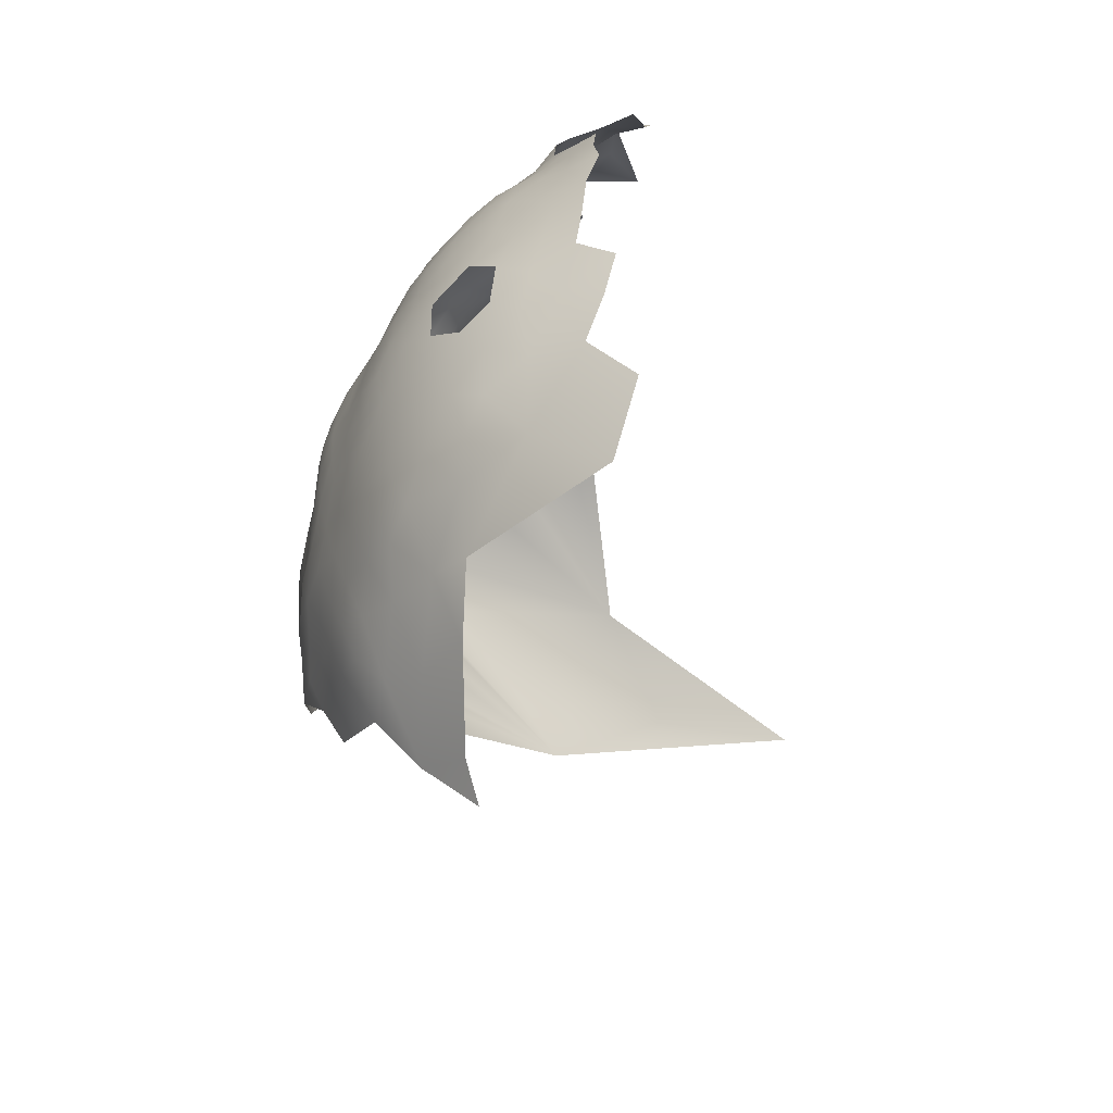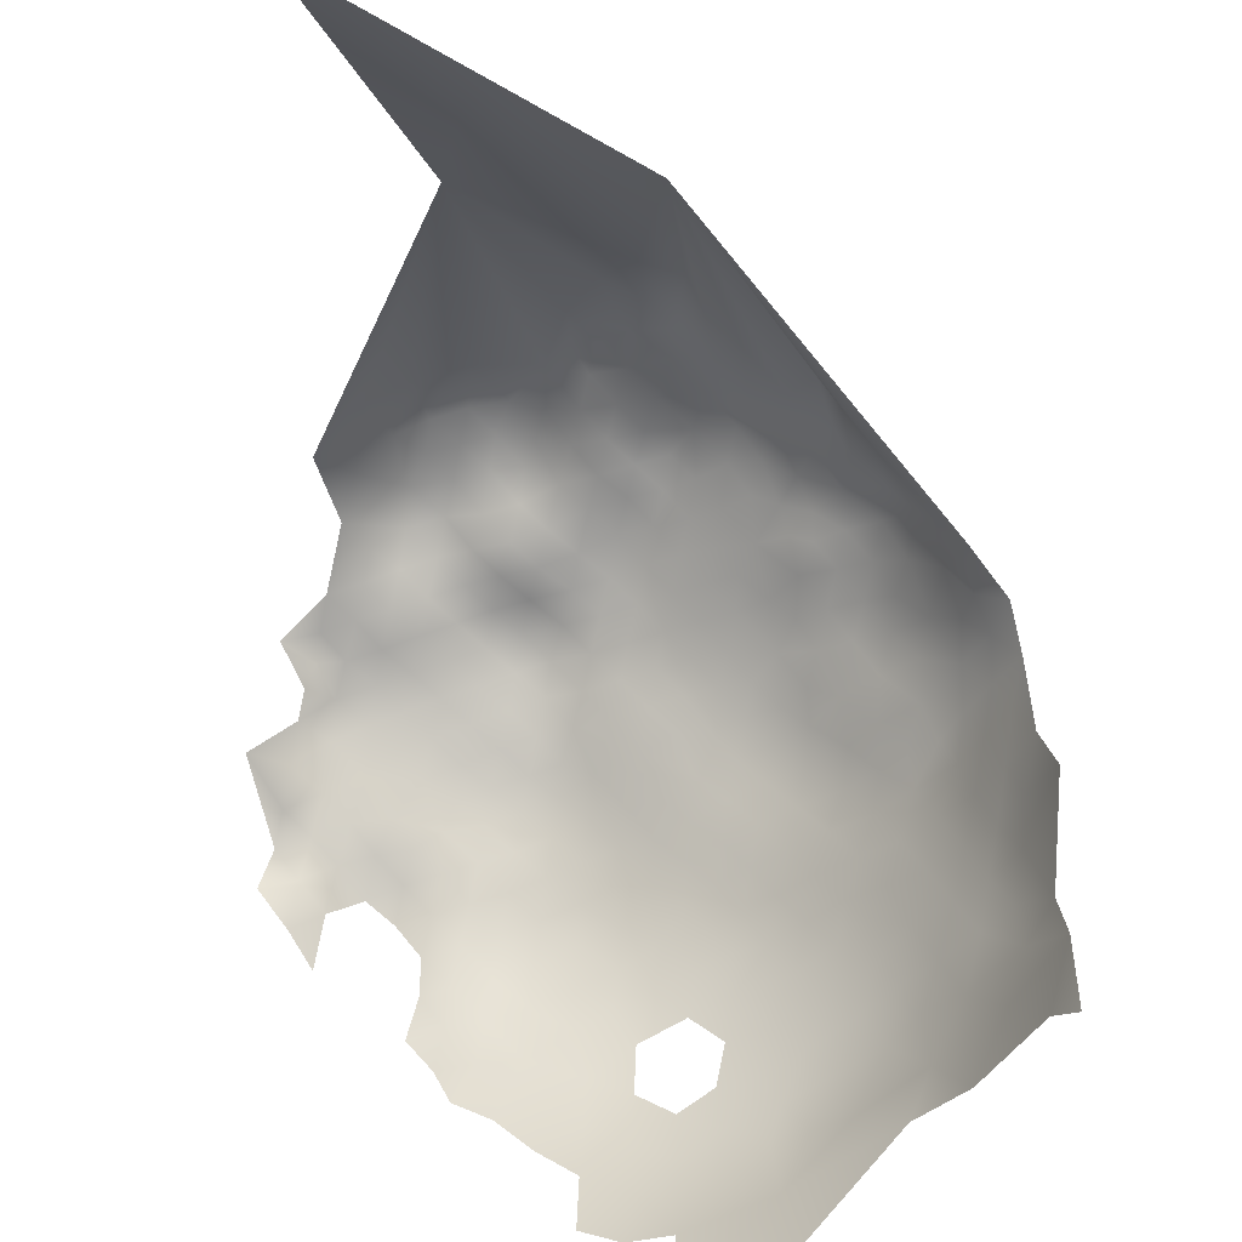
<metadata>
{"format":"obj","ext":"obj","renderer":"f3d","projection":"perspective","resolution":1024,"background":"white","views":[{"elev":38.4,"azim":138.2,"up":"+Y"},{"elev":-63.1,"azim":-12.6,"up":"+Z"}]}
</metadata>
<code>
v -536.2 210 -400.3
v -536.3 214.5 -402.8
v -535.9 219.7 -405.7
v -540.5 217.7 -402.5
v -532.3 211.7 -403.2
v -532.4 215.9 -405.3
v -540.3 213 -399.9
v -544.6 215.9 -399.5
v -544.5 211.3 -397.3
v -540.4 208.3 -398.2
v -544.4 206.3 -396.2
v -540.3 203.5 -396.5
v -544.4 201.4 -394.7
v -540.4 198.4 -395.5
v -536.4 200.4 -397.7
v -536.3 205.3 -399
v -536.5 195.4 -396.8
v -532.4 202.3 -400.1
v -532.6 197.3 -399.2
v -540.3 193.1 -394.4
v -536.4 190.5 -396
v -532.6 192.6 -398.5
v -532.3 207.3 -401.2
v -544.5 195.6 -393.6
v -544.5 190.3 -393.6
v -540.3 188.1 -394.2
v -548.8 209.2 -395.2
v -548.8 204.2 -394.7
v -548.9 199.3 -393.8
v -548.9 193.2 -393.2
v -529.1 194.7 -400.7
v -528.3 199.4 -401.6
v -528.4 209.2 -404.2
v -528.5 214 -406.2
v -528.2 204.4 -402.8
v -524.6 206.7 -405.6
v -524.5 211.2 -407
v -524.7 215.9 -409.4
v -520.9 207.8 -408.6
v -520.8 212.5 -410.4
v -522.4 201.9 -405.6
v -521.4 196.6 -405.7
v -518.2 198.8 -409
v -518.4 203.7 -410.1
v -524.7 220.3 -412.5
v -524.7 224.6 -415.7
v -524.6 229.2 -418.5
v -528.3 228.5 -415.3
v -527.7 232.5 -418.6
v -531.9 232.8 -415.9
v -532.3 228 -412.1
v -536.4 231.2 -411.4
v -536.4 226.4 -408.7
v -532.5 223.6 -409.8
v -528.5 224.5 -412.9
v -520.8 220.8 -416.2
v -520.8 225.4 -419.2
v -520.9 230.2 -422.6
v -524.8 233.6 -422
v -525 237.8 -425.9
v -529.3 237.1 -421.7
v -521.3 234.3 -425.6
v -525.2 241.8 -430.6
v -525.5 247.9 -442.7
v -530.4 249.3 -438.2
v -530.4 251.7 -445.3
v -535.9 253 -441.6
v -536.4 250.4 -435.2
v -530.8 246.3 -431.9
v -520.8 241 -435.6
v -521.4 244.1 -441.1
v -529.6 241.8 -426.7
v -520.3 237.1 -430.3
v -535.9 255.4 -448.4
v -541.4 256.5 -443.6
v -541.1 253.9 -437.6
v -534 241.6 -422.9
v -534.1 244.8 -427.1
v -539 244.9 -423.6
v -539.2 241.6 -418.9
v -534.6 238.2 -418.2
v -538.3 247.9 -428.9
v -529.4 253.1 -453.4
v -535.7 257.6 -456.4
v -525 249.7 -449.5
v -520.1 245.5 -447.7
v -517 221.7 -420.4
v -517.1 226.4 -423.3
v -513.7 226.5 -428
v -517.3 231.3 -427.1
v -513.7 221.7 -424.3
v -520.8 216.5 -412.8
v -529.3 219.4 -409
v -540.5 229.5 -408
v -540.5 233.9 -411.3
v -544.7 232.9 -408.3
v -544.7 237 -411.8
v -549.2 235.7 -409.1
v -549.2 231.8 -405.6
v -544.8 228.8 -405.1
v -541 224.3 -405.1
v -549.2 239.6 -412.9
v -549.2 243.6 -416.3
v -549.3 247.4 -420.9
v -549.4 250.7 -426.2
v -549.8 254 -431.2
v -554.3 252.6 -426.6
v -544.2 248.5 -425
v -544 251.8 -431.6
v -554.1 249.2 -422.3
v -554 245.6 -418
v -544.4 245 -419.9
v -553.6 241.7 -413.6
v -558.2 243.8 -414.8
v -558.1 239.6 -411.6
v -553.6 237.7 -410.2
v -544.6 241.2 -415.4
v -553.6 234.2 -406.5
v -540.2 238.1 -414.9
v -558.6 248 -418.7
v -546.8 256.6 -438.5
v -562.4 242.1 -411.8
v -562.4 246.6 -414.8
v -566.8 245.1 -412.5
v -558.7 235.6 -407.6
v -525.1 251.3 -462.2
v -530.4 255.4 -460
v -536.6 235.3 -414.5
v -516.7 212.4 -414
v -516.7 216.9 -416.9
v -553.7 230.3 -403.5
v -549.3 227.6 -403.2
v -553.5 225.7 -401.2
v -549.2 223.1 -400.8
v -545.5 225.1 -403
v -544.9 220.7 -401.2
v -557.8 232.4 -404.7
v -562.3 237.8 -409.9
v -558.1 228.5 -402
v -566.6 239.6 -410
v -553.4 221.1 -398.8
v -557.8 223.7 -399.8
v -557.9 219.3 -397.2
v -553.5 216.8 -396.1
v -549 218.6 -398
v -562.2 221.6 -398.1
v -562.4 216.9 -396.7
v -566.7 219.3 -397
v -566.7 214.5 -395.9
v -562.2 212.3 -394.4
v -557.9 214.8 -394.9
v -557.9 209.8 -393.7
v -562.1 207.3 -393.2
v -558 204.6 -393.9
v -553.6 207 -394.3
v -553.5 212.2 -394
v -549.2 214.4 -395.9
v -553.6 202.1 -394.5
v -566.3 204.9 -391.7
v -562.2 202.3 -392.7
v -566.6 209.5 -394.4
v -570.6 236.9 -407.8
v -565.5 235.1 -407.5
v -571.2 241.6 -410.9
v -552.1 257.5 -435.4
v -512.9 216.9 -421.5
v -509.4 216.9 -426.4
v -506.1 216.9 -431.9
v -510.1 221.6 -429.2
v -505.5 212 -429.2
v -502.6 212.1 -434.9
v -508.6 212.1 -424
v -512 212.1 -419.2
v -512.7 207.3 -416.7
v -508.9 207.3 -421.1
v -505.1 206.4 -425.8
v -510.2 202.5 -418.4
v -506.7 202.7 -422.4
v -502.5 206.9 -430.8
v -499.6 206.8 -437.2
v -499.9 212.2 -441
v -503.3 217.9 -438.5
v -500.6 217.8 -445.1
v -498.5 216.7 -453.4
v -501.6 223.1 -449.3
v -503.7 223.4 -443.3
v -497.4 211.6 -447.7
v -506.2 223.8 -438.2
v -510.2 226.1 -432.9
v -506.9 221.3 -433.9
v -506.3 197.2 -421.2
v -503.6 199.9 -424.8
v -517.1 207.8 -412
v -514.7 202.3 -413.3
v -562.2 226.2 -400.6
v -562.6 231.1 -403.7
v -515.8 236.5 -436.6
v -558 251.1 -422.8
v -558.8 255 -427.4
v -571.8 251.1 -421.5
v -518.2 193.5 -407.8
v -514.5 195.6 -411.2
v -514.5 190.2 -410.3
v -518.4 187.9 -407.5
v -522.4 191 -405
v -521.9 185.8 -405.8
v -518.6 182.9 -406.7
v -514.7 184.8 -410
v -515.1 179.2 -410.1
v -511.4 181.8 -414.1
v -511.5 187.1 -413.6
v -522.7 182.6 -403.9
v -520.5 177.7 -406.3
v -525.5 178.7 -402.7
v -524.8 174 -404.4
v -520.4 172.5 -408.4
v -523.8 165.4 -410.8
v -510.8 192 -414
v -507.7 186.9 -418.1
v -510.9 197.3 -415.5
v -529.4 174.2 -400.8
v -529.8 179.2 -399.5
v -530 184.1 -399.4
v -533.5 181.5 -397.1
v -533.8 176 -397.2
v -533.8 170.6 -399.6
v -538.6 178.6 -395
v -538.4 172.9 -396.2
v -507 228.9 -442.6
v -504.5 228.2 -449.6
v -508.8 234.2 -448.3
v -507.7 234.1 -457
v -514.5 242.3 -462.8
v -515.3 242.8 -453.2
v -502.9 228.5 -464
v -512.4 235.8 -442.4
v -532.7 187.5 -397.8
v -536.7 185.2 -395.3
v -540.5 183.6 -393.2
v -528.1 189.8 -400.9
v -524.6 186.8 -403.1
v -527.2 163.1 -408.6
v -523.4 170.2 -405.9
v -529.7 167.5 -405.1
v -518.1 169.3 -414
v -510.7 230.9 -437.7
v -514.3 231.6 -432.4
v -514.4 240.4 -447.4
v -544.5 185.8 -393.4
v -548.7 188.3 -393.2
v -548.6 183.4 -393
v -552.8 185.7 -391.4
v -548.6 178.3 -393.2
v -544.2 181 -393.2
v -511.5 239 -453.9
v -566.5 228.2 -401.6
v -498.2 219.4 -468.4
v -495.7 211.6 -462.7
v -520.9 247.6 -455.7
v -524.9 196 -403.1
v -524.9 251.5 -472.5
v -516.2 244.7 -477.2
v -517.3 240.8 -442
v -501.1 223.7 -459
v -569.8 231.9 -403.9
v -575.2 239.1 -409.2
v -574.9 234.6 -405.4
v -561.8 197.7 -391.4
v -566.4 199.8 -390
v -571.1 202.3 -390.4
v -566.4 194.7 -389.3
v -497.4 206.9 -442.8
v -494.9 206.3 -449.1
v -497.4 201.5 -439.5
v -499.7 201 -434.2
v -497.8 195.2 -436.4
v -499.9 194.7 -430.9
v -498.2 189.5 -432.6
v -496.1 188.9 -438.7
v -500.2 189.2 -428.1
v -495 200.9 -445.5
v -494.1 188.8 -445.9
v -501.7 183.7 -426.4
v -498.3 183.6 -430.6
v -502 194.9 -425.9
v -501.6 200.2 -428.8
v -503.4 189.7 -423.2
v -504.8 184.3 -422.3
v -508 179.6 -419.2
v -504.6 180 -424.1
v -510.4 174.1 -418
v -507 174 -423.4
v -570.8 207.1 -392.8
v -571 211.8 -395.6
v -575 209.4 -394
v -575 214.3 -395.5
v -579.4 211.2 -395.7
v -579.2 216.4 -396.7
v -578.1 206.7 -394
v -575.1 204.9 -392.9
v -571.8 196.9 -389.3
v -570.5 191.8 -389.3
v -566.5 224 -399.1
v -570.6 226.7 -399.6
v -575.1 229.3 -401.1
v -579.8 227.7 -400.3
v -575.5 224.3 -398.7
v -570.8 222.1 -397.4
v -575.2 219.6 -396.9
v -571 217.2 -396.3
v -571.6 246.5 -415.1
v -575.8 243.2 -413.6
v -576 246.8 -419.8
v -580.8 243.9 -416.2
v -512.4 174.9 -414.6
v -579.5 241.7 -409.5
v -536.3 163.1 -404.2
v -538.7 167.1 -399.4
v -543.3 169.6 -396.1
v -562 192.4 -389.2
v -566.6 189.4 -389.9
v -507.3 192.6 -418.2
v -554.8 256.2 -431.2
v -557.7 200 -393.3
v -557.5 195.2 -391.5
v -553.4 197.1 -393.2
v -553.1 191.4 -391.3
v -495.8 196 -441.3
v -492.6 200.5 -455.8
v -557.9 190.9 -389.3
v -562.4 187.3 -389.3
v -579.3 201.9 -393.2
v -501.1 178 -428
v -492.2 201 -478.2
v -570.9 187 -389.4
v -566.5 184.4 -389.6
v -526.4 183.8 -401
v -548.6 172.8 -394.2
v -544.1 175.5 -394.8
v -516 174.5 -410.4
v -579.5 236.2 -408.6
v -552.7 180.5 -391.8
v -556.7 182.4 -390.3
v -558.5 175.3 -392.1
v -555.8 172.3 -391.9
v -552.7 175.2 -392.6
v -584 218.3 -397.3
v -579.1 220.4 -397.6
v -552.9 170.4 -394
v -557.4 186.9 -389.7
v -549.4 167.2 -395.6
v -548.5 162.1 -397.5
v -554.9 160 -399
v -551.1 155.4 -403.2
v -544.7 160.2 -399.7
v -544.1 164.8 -397.9
v -579.9 231.6 -405.1
v -585.6 229.1 -408.6
v -579.8 222.2 -401.5
v -494.2 207.2 -456.4
v -494 205.1 -473.5
v -492.6 198.8 -465.9
v -541.6 160.3 -403.1
v -561.5 182.5 -388.7
v -570.3 182.7 -389.9
v -557.5 166.4 -395.8
v -578.8 194.5 -393.7
v -545.1 155.1 -405
v -567.3 177.3 -392.4
v -574.5 181.1 -392.8
v -575.1 189.7 -390.6
v -579.5 183.6 -396.2
v -584.5 192.5 -395.8
v -575.6 131 -427.6
v -576.2 146.9 -413.9
v -599.4 118.4 -436.8
v -552.1 136.6 -426.4
f 321 336 331
f 148 308 310
f 332 300 299
f 254 249 251
f 324 325 326
f 16 23 1
f 325 324 268
f 207 206 212
f 249 26 25
f 149 147 148
f 326 158 324
f 17 22 19
f 13 28 29
f 13 11 28
f 238 21 26
f 239 249 254
f 342 253 251
f 12 11 13
f 100 132 135
f 249 25 250
f 19 32 18
f 19 22 31
f 212 206 241
f 141 134 133
f 145 144 157
f 34 33 37
f 136 135 134
f 14 17 15
f 3 2 6
f 215 244 243
f 30 250 25
f 137 196 139
f 251 249 250
f 154 324 158
f 154 158 155
f 308 303 304
f 6 2 5
f 2 3 4
f 11 27 28
f 36 37 33
f 21 237 22
f 21 22 17
f 31 32 19
f 5 1 23
f 10 16 1
f 212 241 337
f 24 30 25
f 300 295 299
f 207 204 206
f 138 115 122
f 14 15 12
f 14 12 13
f 294 296 295
f 9 10 7
f 12 15 16
f 239 26 249
f 140 138 122
f 143 144 141
f 143 151 144
f 36 33 35
f 20 26 21
f 336 321 335
f 16 15 18
f 7 10 1
f 239 238 26
f 307 304 305
f 132 134 135
f 132 133 134
f 151 150 152
f 151 152 156
f 309 310 308
f 160 154 153
f 99 131 132
f 99 118 131
f 163 140 162
f 163 138 140
f 20 21 17
f 153 152 150
f 342 251 252
f 238 237 21
f 36 39 37
f 20 24 25
f 20 25 26
f 51 53 54
f 51 52 53
f 15 19 18
f 15 17 19
f 148 303 308
f 295 297 299
f 160 268 324
f 160 324 154
f 102 117 103
f 160 153 159
f 114 115 113
f 260 32 31
f 12 10 11
f 12 16 10
f 146 195 303
f 310 149 148
f 137 118 125
f 202 43 201
f 348 347 298
f 164 266 162
f 164 162 140
f 224 225 222
f 224 222 223
f 338 253 346
f 9 27 11
f 9 11 10
f 365 336 335
f 345 346 344
f 97 96 95
f 146 143 142
f 146 142 195
f 339 253 338
f 146 148 147
f 146 303 148
f 154 155 152
f 154 152 153
f 371 335 302
f 142 141 133
f 142 143 141
f 96 97 98
f 254 251 253
f 341 266 316
f 7 4 8
f 116 113 115
f 35 18 32
f 191 192 178
f 349 351 338
f 131 133 132
f 55 48 51
f 110 107 198
f 38 34 37
f 92 38 40
f 256 304 303
f 256 303 195
f 8 9 7
f 99 132 100
f 208 203 204
f 33 5 23
f 33 23 35
f 269 270 301
f 2 1 5
f 142 139 195
f 18 23 16
f 18 35 23
f 302 335 321
f 294 161 149
f 252 251 250
f 56 57 46
f 5 33 34
f 5 34 6
f 342 343 344
f 47 46 57
f 147 149 150
f 143 146 147
f 301 271 269
f 207 208 204
f 2 4 7
f 2 7 1
f 156 157 144
f 156 144 151
f 48 55 46
f 48 46 47
f 302 271 301
f 307 309 308
f 307 308 304
f 42 201 43
f 194 193 44
f 145 141 144
f 300 293 295
f 14 20 17
f 96 98 99
f 45 38 92
f 92 40 129
f 196 195 139
f 196 256 195
f 245 216 217
f 240 31 22
f 240 22 237
f 125 118 116
f 130 92 129
f 118 99 98
f 118 98 116
f 96 99 100
f 130 56 92
f 44 193 39
f 137 139 131
f 137 131 118
f 40 38 37
f 40 37 39
f 155 156 152
f 342 346 253
f 342 344 346
f 175 174 177
f 103 113 102
f 290 333 283
f 55 51 54
f 296 297 295
f 296 298 297
f 161 150 149
f 161 153 150
f 77 72 78
f 218 202 203
f 228 225 227
f 94 53 52
f 94 52 95
f 94 96 100
f 94 95 96
f 45 92 56
f 45 56 46
f 62 59 58
f 38 45 93
f 102 98 97
f 364 331 336
f 178 175 177
f 61 49 59
f 97 119 117
f 97 117 102
f 201 203 202
f 122 123 124
f 173 174 175
f 321 271 302
f 128 95 52
f 161 293 159
f 161 159 153
f 29 28 158
f 29 158 326
f 136 8 4
f 59 49 47
f 346 349 338
f 111 104 110
f 139 133 131
f 139 142 133
f 213 212 214
f 306 307 305
f 88 57 87
f 213 207 212
f 215 213 214
f 315 340 245
f 201 205 204
f 201 204 203
f 220 202 218
f 14 24 20
f 102 113 116
f 102 116 98
f 60 59 62
f 60 61 59
f 172 173 175
f 88 87 91
f 151 147 150
f 151 143 147
f 348 309 307
f 327 250 30
f 270 269 159
f 114 123 122
f 114 122 115
f 205 241 206
f 205 206 204
f 101 53 94
f 58 59 47
f 252 250 327
f 125 115 138
f 125 116 115
f 265 162 267
f 50 51 48
f 345 349 346
f 145 8 136
f 49 48 47
f 49 50 48
f 205 201 42
f 359 348 307
f 359 307 306
f 100 135 101
f 100 101 94
f 288 290 283
f 214 212 337
f 294 310 296
f 294 149 310
f 252 350 343
f 252 343 342
f 145 134 141
f 145 136 134
f 211 218 203
f 211 203 208
f 363 356 355
f 293 270 159
f 119 95 128
f 119 97 95
f 43 41 42
f 370 335 371
f 370 365 335
f 190 189 169
f 104 111 103
f 294 295 293
f 294 293 161
f 355 356 352
f 296 310 309
f 155 158 28
f 155 28 27
f 351 352 356
f 120 110 198
f 120 111 110
f 73 63 60
f 73 60 62
f 286 192 285
f 286 285 277
f 309 348 298
f 309 298 296
f 354 355 352
f 354 352 353
f 163 162 265
f 323 199 107
f 225 221 222
f 87 57 56
f 210 211 208
f 210 208 209
f 160 269 268
f 160 159 269
f 176 175 178
f 354 368 355
f 55 45 46
f 207 209 208
f 215 221 244
f 226 318 317
f 267 162 266
f 169 189 89
f 216 245 340
f 120 114 111
f 120 123 114
f 72 60 63
f 44 41 43
f 369 336 365
f 337 241 240
f 180 275 274
f 274 272 180
f 172 175 176
f 58 57 88
f 58 47 57
f 198 107 199
f 90 62 58
f 223 337 240
f 223 240 237
f 170 176 179
f 351 356 319
f 289 290 288
f 300 270 293
f 170 172 176
f 243 217 216
f 243 242 217
f 105 107 110
f 280 285 287
f 280 277 285
f 327 325 330
f 327 326 325
f 227 225 224
f 91 89 88
f 339 254 253
f 90 88 89
f 90 58 88
f 156 27 157
f 156 155 27
f 215 243 216
f 215 216 213
f 112 104 103
f 112 103 117
f 169 89 91
f 312 316 266
f 312 266 164
f 157 27 9
f 284 280 283
f 284 278 280
f 271 268 269
f 260 205 42
f 366 349 345
f 166 91 87
f 111 114 113
f 111 113 103
f 320 271 321
f 320 321 331
f 224 237 238
f 224 223 237
f 311 312 164
f 13 29 24
f 13 24 14
f 225 228 226
f 225 226 221
f 165 323 106
f 79 77 78
f 79 78 82
f 70 63 73
f 130 87 56
f 130 166 87
f 320 330 325
f 278 277 280
f 72 61 60
f 318 356 363
f 318 319 356
f 93 34 38
f 93 6 34
f 274 328 281
f 180 272 181
f 171 180 181
f 55 54 93
f 55 93 45
f 182 171 181
f 164 124 311
f 80 77 79
f 80 81 77
f 244 242 243
f 194 177 174
f 105 110 104
f 30 326 327
f 363 317 318
f 229 188 186
f 80 117 119
f 260 42 41
f 350 327 330
f 350 252 327
f 140 124 164
f 140 122 124
f 193 40 39
f 193 129 40
f 222 337 223
f 222 214 337
f 331 350 330
f 331 330 320
f 168 190 169
f 168 169 167
f 236 248 263
f 77 61 72
f 77 81 61
f 220 177 194
f 320 268 271
f 320 325 268
f 284 283 333
f 50 52 51
f 50 128 52
f 247 90 89
f 247 89 189
f 183 182 181
f 228 227 339
f 228 339 319
f 272 274 281
f 272 281 273
f 75 121 76
f 187 272 273
f 194 44 43
f 81 128 50
f 108 105 104
f 108 104 112
f 80 79 112
f 80 112 117
f 313 314 312
f 106 107 105
f 106 323 107
f 171 168 170
f 108 112 79
f 108 79 82
f 285 192 191
f 350 364 343
f 350 331 364
f 289 288 219
f 313 312 311
f 167 169 91
f 167 91 166
f 359 347 348
f 191 178 177
f 187 181 272
f 41 39 36
f 41 44 39
f 8 157 9
f 8 145 157
f 316 312 314
f 29 326 30
f 29 30 24
f 81 119 128
f 81 80 119
f 276 328 274
f 276 274 275
f 167 172 170
f 167 170 168
f 246 197 247
f 246 236 197
f 227 254 339
f 227 239 254
f 221 214 222
f 221 215 214
f 220 218 322
f 183 181 187
f 213 209 207
f 69 78 72
f 66 74 67
f 183 185 186
f 172 167 166
f 172 166 173
f 267 305 265
f 174 193 194
f 182 186 188
f 182 183 186
f 171 170 179
f 109 108 82
f 275 286 277
f 275 277 276
f 69 72 63
f 182 188 190
f 292 289 291
f 292 290 289
f 74 75 67
f 105 109 106
f 105 108 109
f 219 288 287
f 219 287 322
f 283 287 288
f 283 280 287
f 369 364 336
f 67 75 76
f 67 76 68
f 368 363 355
f 263 197 236
f 265 304 256
f 265 305 304
f 136 101 135
f 319 338 351
f 319 339 338
f 68 69 65
f 220 191 177
f 220 322 191
f 246 247 189
f 344 343 364
f 35 41 36
f 244 221 226
f 276 277 278
f 276 278 279
f 125 196 137
f 231 229 230
f 86 64 71
f 182 168 171
f 182 190 168
f 66 83 74
f 101 4 3
f 101 136 4
f 130 173 166
f 341 267 266
f 341 357 267
f 85 64 86
f 265 256 196
f 265 196 163
f 66 65 64
f 230 186 185
f 230 229 186
f 194 202 220
f 194 43 202
f 205 240 241
f 163 125 138
f 163 196 125
f 219 322 218
f 219 218 211
f 227 224 238
f 227 238 239
f 213 216 340
f 213 340 209
f 192 176 178
f 219 211 210
f 219 210 289
f 84 83 127
f 84 74 83
f 228 319 318
f 228 318 226
f 260 31 240
f 260 240 205
f 85 83 66
f 85 66 64
f 61 50 49
f 61 81 50
f 67 65 66
f 67 68 65
f 263 71 70
f 263 70 197
f 90 73 62
f 173 130 129
f 197 70 73
f 244 226 317
f 279 328 276
f 357 306 305
f 357 305 267
f 174 173 129
f 174 129 193
f 188 189 190
f 86 71 263
f 86 263 248
f 255 234 248
f 86 248 234
f 292 333 290
f 372 370 371
f 179 286 275
f 315 209 340
f 3 6 93
f 3 93 54
f 179 180 171
f 179 275 180
f 315 210 209
f 3 53 101
f 3 54 53
f 41 32 260
f 41 35 32
f 184 183 187
f 184 185 183
f 366 351 349
f 347 297 298
f 287 285 191
f 287 191 322
f 259 85 86
f 315 291 289
f 315 289 210
f 69 82 78
f 69 68 82
f 286 176 192
f 286 179 176
f 259 86 234
f 282 328 279
f 332 270 300
f 68 76 109
f 68 109 82
f 121 165 106
f 371 302 301
f 332 299 297
f 291 315 245
f 247 73 90
f 247 197 73
f 121 109 76
f 121 106 109
f 279 278 284
f 351 353 352
f 351 366 353
f 358 357 341
f 200 313 311
f 236 246 229
f 236 229 231
f 188 229 246
f 188 246 189
f 232 255 231
f 233 255 232
f 369 344 364
f 329 360 273
f 358 306 357
f 231 248 236
f 231 255 248
f 372 367 373
f 372 371 367
f 369 365 370
f 329 273 281
f 126 127 83
f 233 234 255
f 332 301 270
f 332 373 367
f 235 264 257
f 367 301 332
f 367 371 301
f 233 259 234
f 259 126 83
f 259 83 85
f 362 360 329
f 360 187 273
f 264 185 184
f 232 231 230
f 264 230 185
f 362 334 361
f 282 281 328
f 360 258 184
f 360 184 187
f 258 360 362
f 258 362 361
f 264 258 257
f 264 184 258
f 358 341 316
f 264 235 232
f 264 232 230
f 233 126 259
f 292 291 245
f 329 281 282
f 257 258 361
f 233 232 235
f 261 233 262
f 261 126 233
f 262 233 235
f 377 375 374
f 375 354 353
f 377 354 375
f 377 368 354
f 375 353 366
f 377 363 368
f 377 317 363
f 375 366 344
f 375 344 369
f 375 376 374
f 375 369 370
f 375 370 372
f 377 244 317
f 377 242 244
f 377 217 242
f 375 372 373
f 377 245 217
f 377 374 376
f 377 292 245
f 344 366 345

</code>
